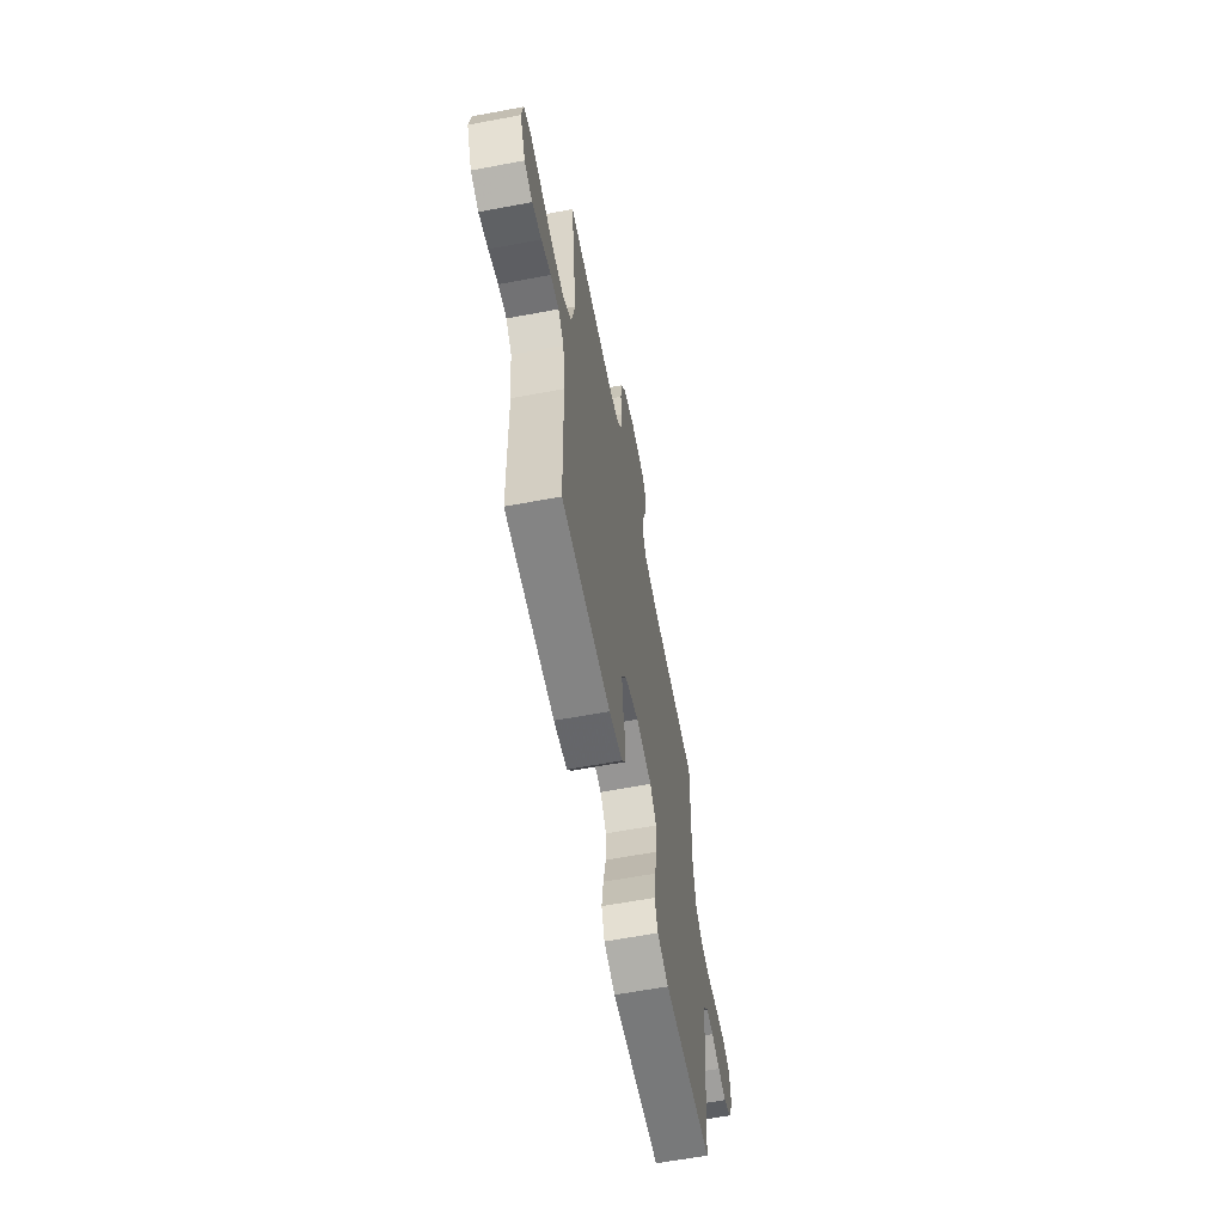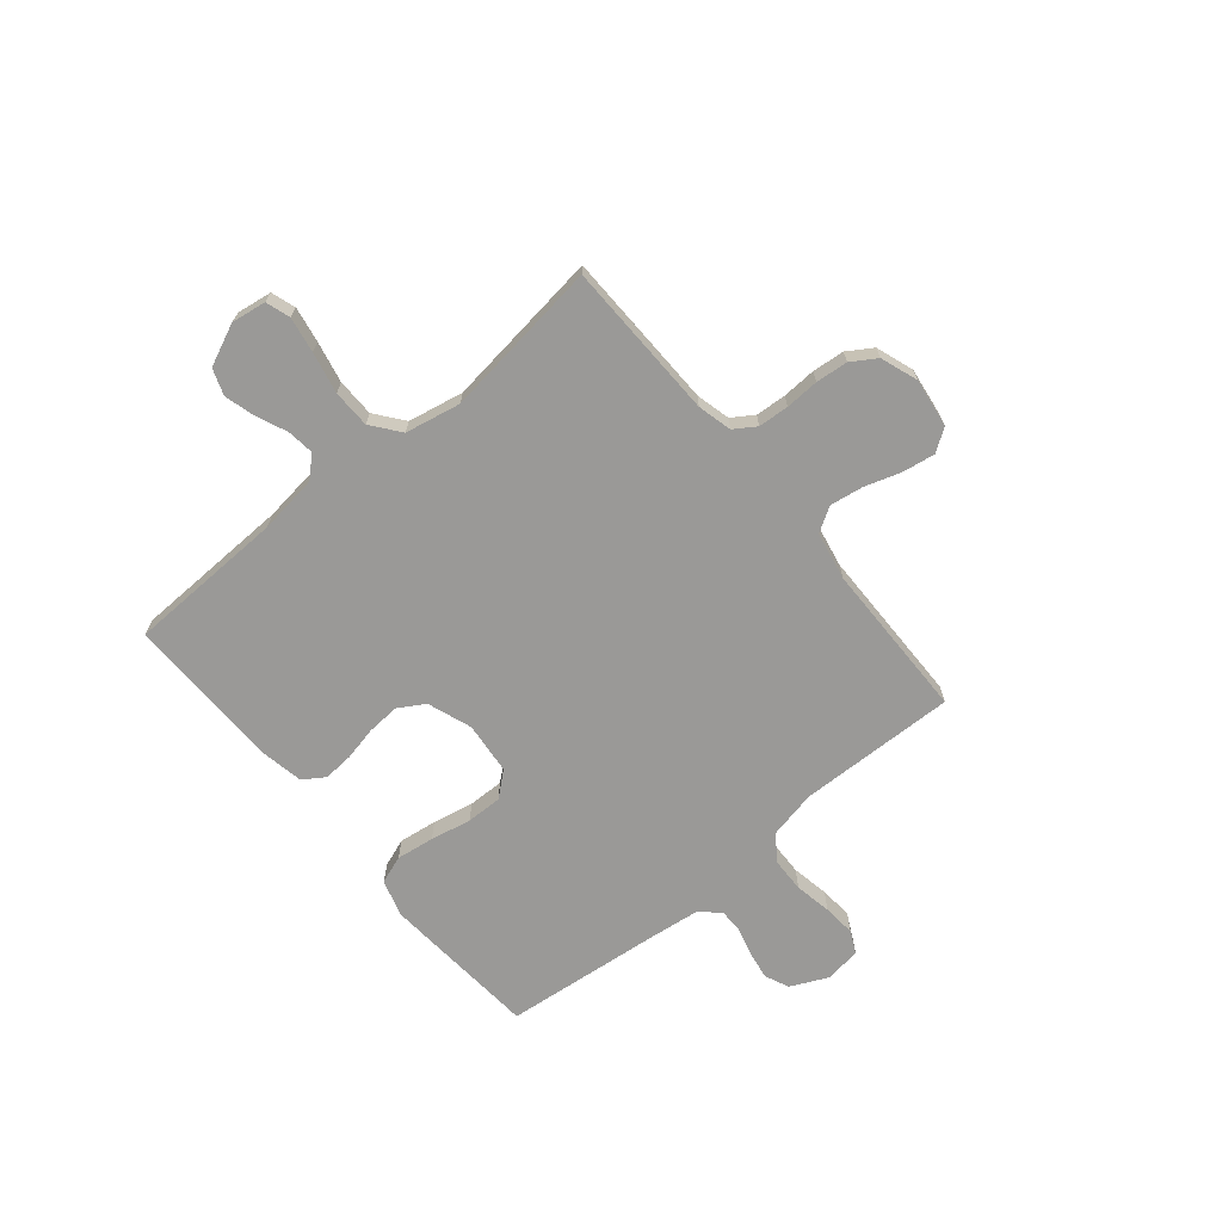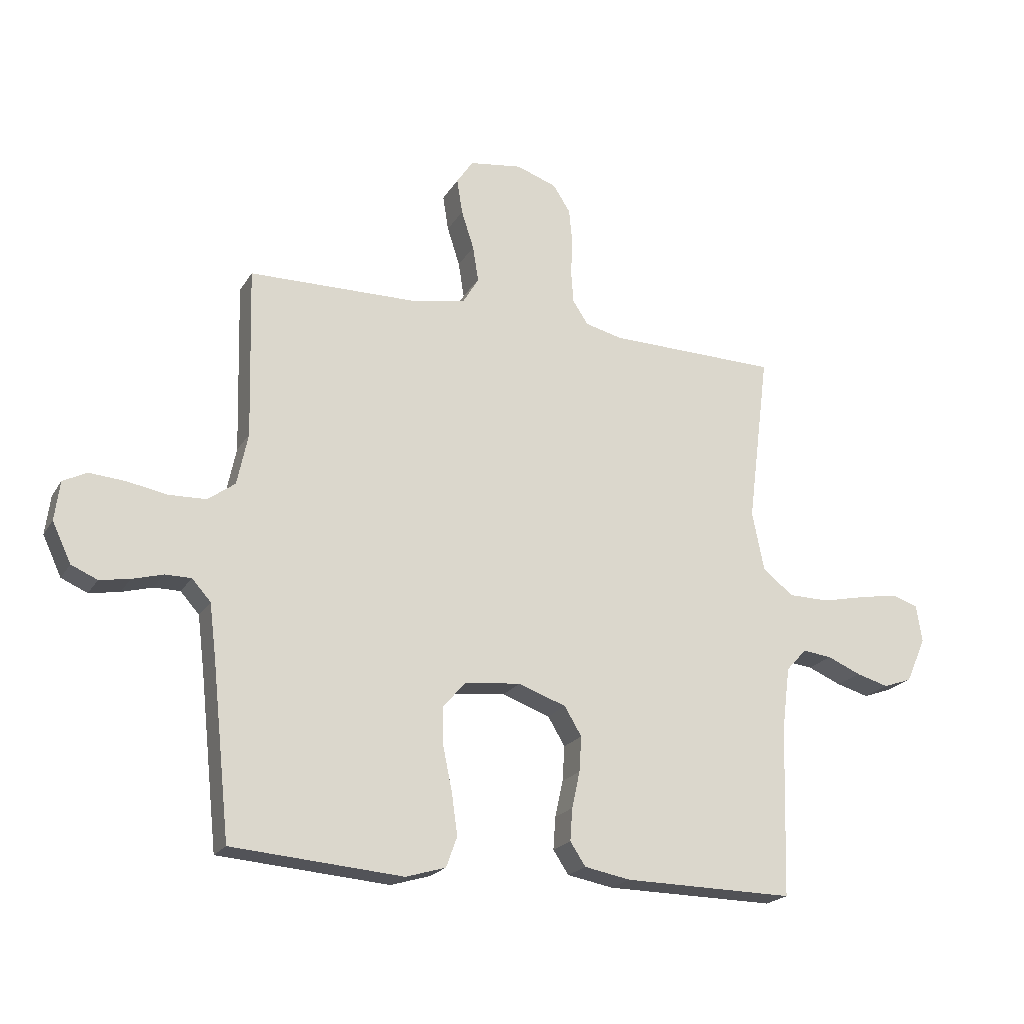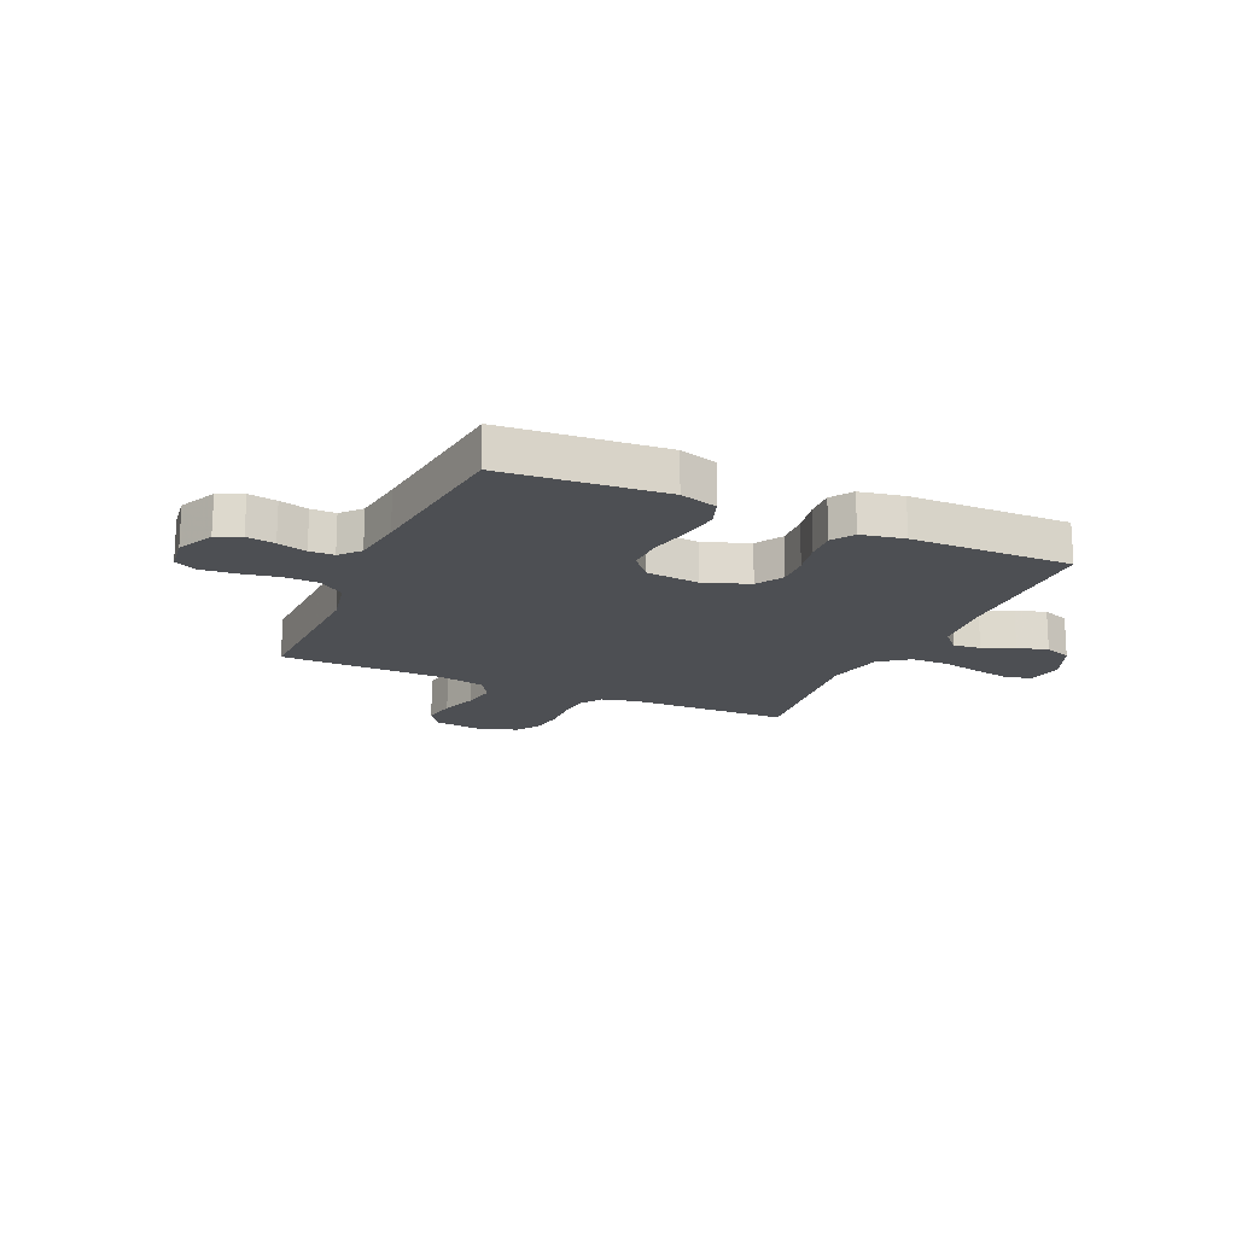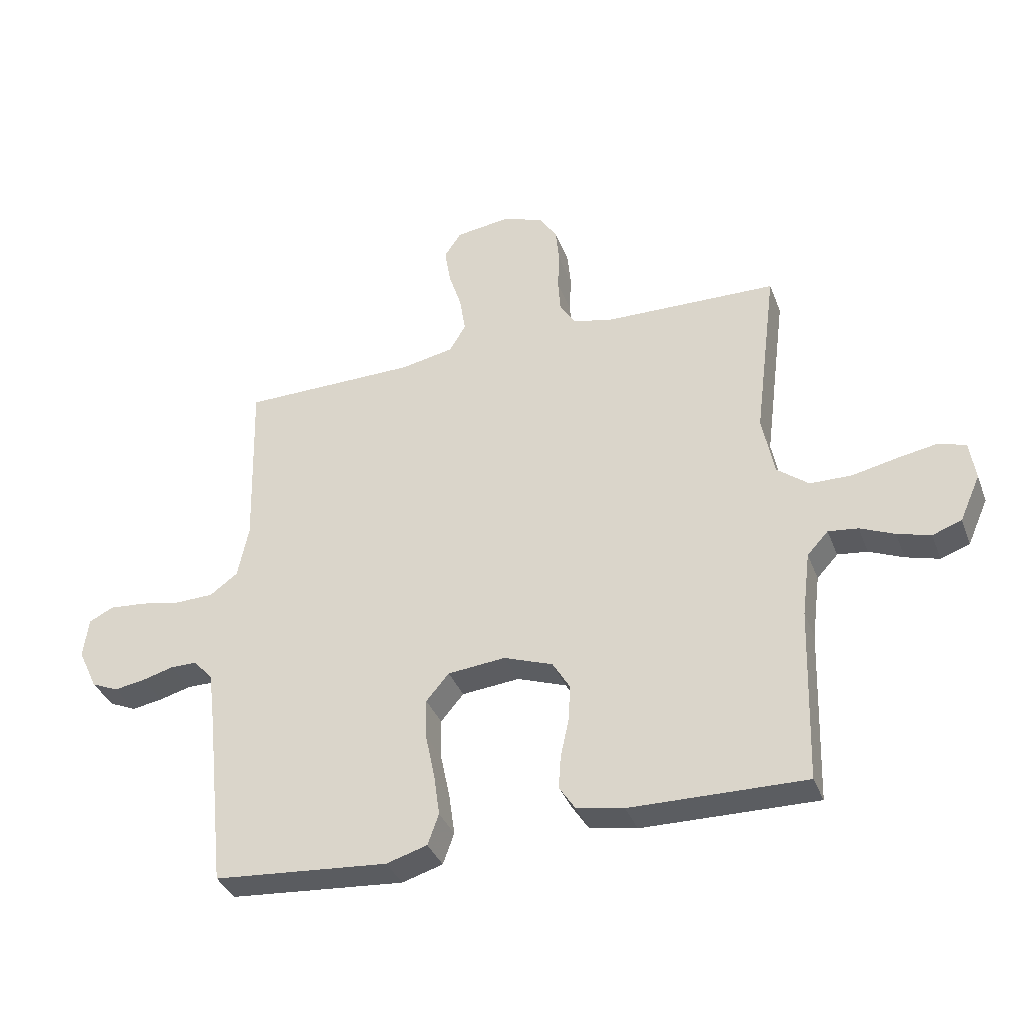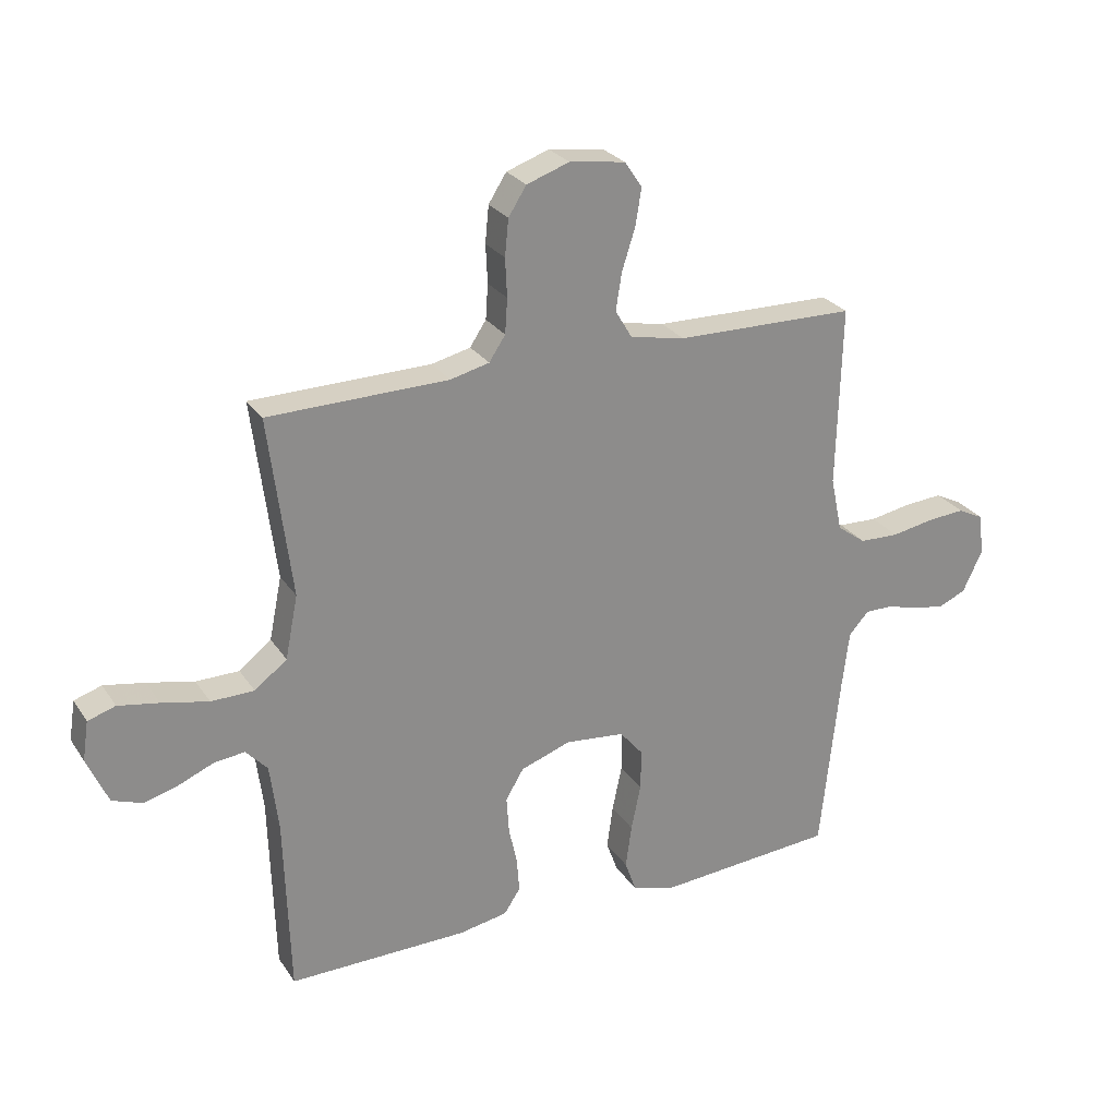
<metadata>
{"format":"obj","ext":"obj","renderer":"f3d","projection":"perspective","resolution":1024,"background":"white","views":[{"elev":-62.1,"azim":-79.2,"up":"+Z"},{"elev":-69.0,"azim":-50.2,"up":"+Y"},{"elev":-20.9,"azim":157.1,"up":"+Z"},{"elev":-17.8,"azim":155.9,"up":"+Y"},{"elev":-36.0,"azim":-160.7,"up":"+Z"},{"elev":26.2,"azim":-26.2,"up":"+Z"}]}
</metadata>
<code>
v 0.5 0.07 -0.5
v 0.2 0.07 -0.524
v 0.13 0.07 -0.503
v 0.111 0.07 -0.45
v 0.121 0.07 -0.378
v 0.137 0.07 -0.301
v 0.138 0.07 -0.233
v 0.099 0.07 -0.187
v 0 0.07 -0.177
v -0.084 0.07 -0.207
v -0.114 0.07 -0.257
v -0.11 0.07 -0.319
v -0.096 0.07 -0.383
v -0.092 0.07 -0.44
v -0.119 0.07 -0.481
v -0.2 0.07 -0.496
v -0.5 0.07 -0.5
v -0.509 0.07 -0.2
v -0.523 0.07 -0.089
v -0.559 0.07 -0.05
v -0.61 0.07 -0.056
v -0.669 0.07 -0.081
v -0.726 0.07 -0.097
v -0.776 0.07 -0.079
v -0.811 0.07 0
v -0.801 0.07 0.066
v -0.755 0.07 0.081
v -0.687 0.07 0.069
v -0.609 0.07 0.052
v -0.537 0.07 0.053
v -0.483 0.07 0.095
v -0.462 0.07 0.2
v -0.5 0.07 0.5
v -0.2 0.07 0.506
v -0.135 0.07 0.522
v -0.108 0.07 0.563
v -0.104 0.07 0.621
v -0.107 0.07 0.685
v -0.101 0.07 0.746
v -0.071 0.07 0.793
v 0 0.07 0.818
v 0.093 0.07 0.805
v 0.122 0.07 0.762
v 0.112 0.07 0.7
v 0.09 0.07 0.632
v 0.08 0.07 0.569
v 0.108 0.07 0.522
v 0.2 0.07 0.504
v 0.5 0.07 0.5
v 0.492 0.07 0.2
v 0.511 0.07 0.109
v 0.559 0.07 0.074
v 0.625 0.07 0.072
v 0.695 0.07 0.085
v 0.758 0.07 0.09
v 0.8 0.07 0.069
v 0.809 0.07 0
v 0.776 0.07 -0.07
v 0.73 0.07 -0.09
v 0.677 0.07 -0.081
v 0.623 0.07 -0.066
v 0.577 0.07 -0.066
v 0.544 0.07 -0.103
v 0.532 0.07 -0.2
v 0.5 0 -0.5
v 0.2 0 -0.524
v 0.13 0 -0.503
v 0.111 0 -0.45
v 0.121 0 -0.378
v 0.137 0 -0.301
v 0.138 0 -0.233
v 0.099 0 -0.187
v 0 0 -0.177
v -0.084 0 -0.207
v -0.114 0 -0.257
v -0.11 0 -0.319
v -0.096 0 -0.383
v -0.092 0 -0.44
v -0.119 0 -0.481
v -0.2 0 -0.496
v -0.5 0 -0.5
v -0.509 0 -0.2
v -0.523 0 -0.089
v -0.559 0 -0.05
v -0.61 0 -0.056
v -0.669 0 -0.081
v -0.726 0 -0.097
v -0.776 0 -0.079
v -0.811 0 0
v -0.801 0 0.066
v -0.755 0 0.081
v -0.687 0 0.069
v -0.609 0 0.052
v -0.537 0 0.053
v -0.483 0 0.095
v -0.462 0 0.2
v -0.5 0 0.5
v -0.2 0 0.506
v -0.135 0 0.522
v -0.108 0 0.563
v -0.104 0 0.621
v -0.107 0 0.685
v -0.101 0 0.746
v -0.071 0 0.793
v 0 0 0.818
v 0.093 0 0.805
v 0.122 0 0.762
v 0.112 0 0.7
v 0.09 0 0.632
v 0.08 0 0.569
v 0.108 0 0.522
v 0.2 0 0.504
v 0.5 0 0.5
v 0.492 0 0.2
v 0.511 0 0.109
v 0.559 0 0.074
v 0.625 0 0.072
v 0.695 0 0.085
v 0.758 0 0.09
v 0.8 0 0.069
v 0.809 0 0
v 0.776 0 -0.07
v 0.73 0 -0.09
v 0.677 0 -0.081
v 0.623 0 -0.066
v 0.577 0 -0.066
v 0.544 0 -0.103
v 0.532 0 -0.2
f 58 59 60 61
f 56 57 58 61
f 56 61 62
f 53 54 55 56
f 53 56 62
f 52 53 62 63
f 48 49 50
f 47 48 50 51
f 42 43 44 45
f 42 45 46
f 41 42 46
f 40 41 46
f 37 38 39 40
f 36 37 40 46
f 35 36 46 47
f 32 33 34
f 31 32 34 35
f 26 27 28 29
f 24 25 26 29
f 24 29 30
f 21 22 23 24
f 21 24 30
f 20 21 30 31
f 15 16 17 18
f 15 18 19
f 12 13 14 15
f 11 12 15 19
f 10 11 19 20
f 3 4 5 6
f 1 2 3 6
f 64 1 6 7
f 51 52 63 64
f 51 64 7 8
f 47 51 8 9
f 20 31 35 47
f 9 10 20 47
f 125 124 123 122
f 125 122 121 120
f 126 125 120
f 120 119 118 117
f 126 120 117
f 127 126 117 116
f 114 113 112
f 115 114 112 111
f 109 108 107 106
f 110 109 106
f 110 106 105
f 110 105 104
f 104 103 102 101
f 110 104 101 100
f 111 110 100 99
f 98 97 96
f 99 98 96 95
f 93 92 91 90
f 93 90 89 88
f 94 93 88
f 88 87 86 85
f 94 88 85
f 95 94 85 84
f 82 81 80 79
f 83 82 79
f 79 78 77 76
f 83 79 76 75
f 84 83 75 74
f 70 69 68 67
f 70 67 66 65
f 71 70 65 128
f 128 127 116 115
f 72 71 128 115
f 73 72 115 111
f 111 99 95 84
f 111 84 74 73
f 1 65 66 2
f 2 66 67 3
f 3 67 68 4
f 4 68 69 5
f 5 69 70 6
f 6 70 71 7
f 7 71 72 8
f 8 72 73 9
f 9 73 74 10
f 10 74 75 11
f 11 75 76 12
f 12 76 77 13
f 13 77 78 14
f 14 78 79 15
f 15 79 80 16
f 16 80 81 17
f 17 81 82 18
f 18 82 83 19
f 19 83 84 20
f 20 84 85 21
f 21 85 86 22
f 22 86 87 23
f 23 87 88 24
f 24 88 89 25
f 25 89 90 26
f 26 90 91 27
f 27 91 92 28
f 28 92 93 29
f 29 93 94 30
f 30 94 95 31
f 31 95 96 32
f 32 96 97 33
f 33 97 98 34
f 34 98 99 35
f 35 99 100 36
f 36 100 101 37
f 37 101 102 38
f 38 102 103 39
f 39 103 104 40
f 40 104 105 41
f 41 105 106 42
f 42 106 107 43
f 43 107 108 44
f 44 108 109 45
f 45 109 110 46
f 46 110 111 47
f 47 111 112 48
f 48 112 113 49
f 49 113 114 50
f 50 114 115 51
f 51 115 116 52
f 52 116 117 53
f 53 117 118 54
f 54 118 119 55
f 55 119 120 56
f 56 120 121 57
f 57 121 122 58
f 58 122 123 59
f 59 123 124 60
f 60 124 125 61
f 61 125 126 62
f 62 126 127 63
f 63 127 128 64
f 64 128 65 1

</code>
